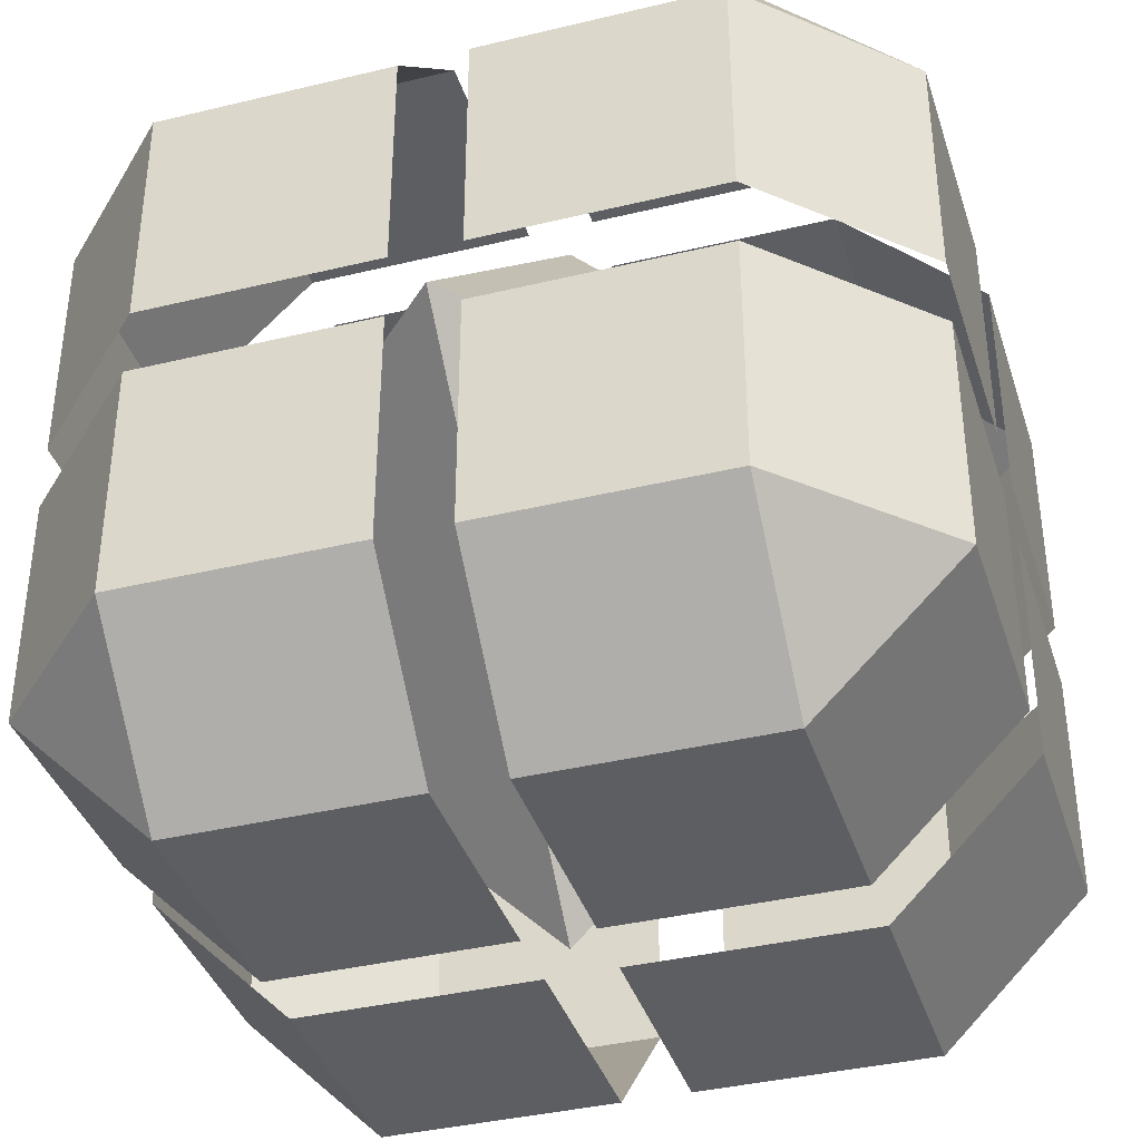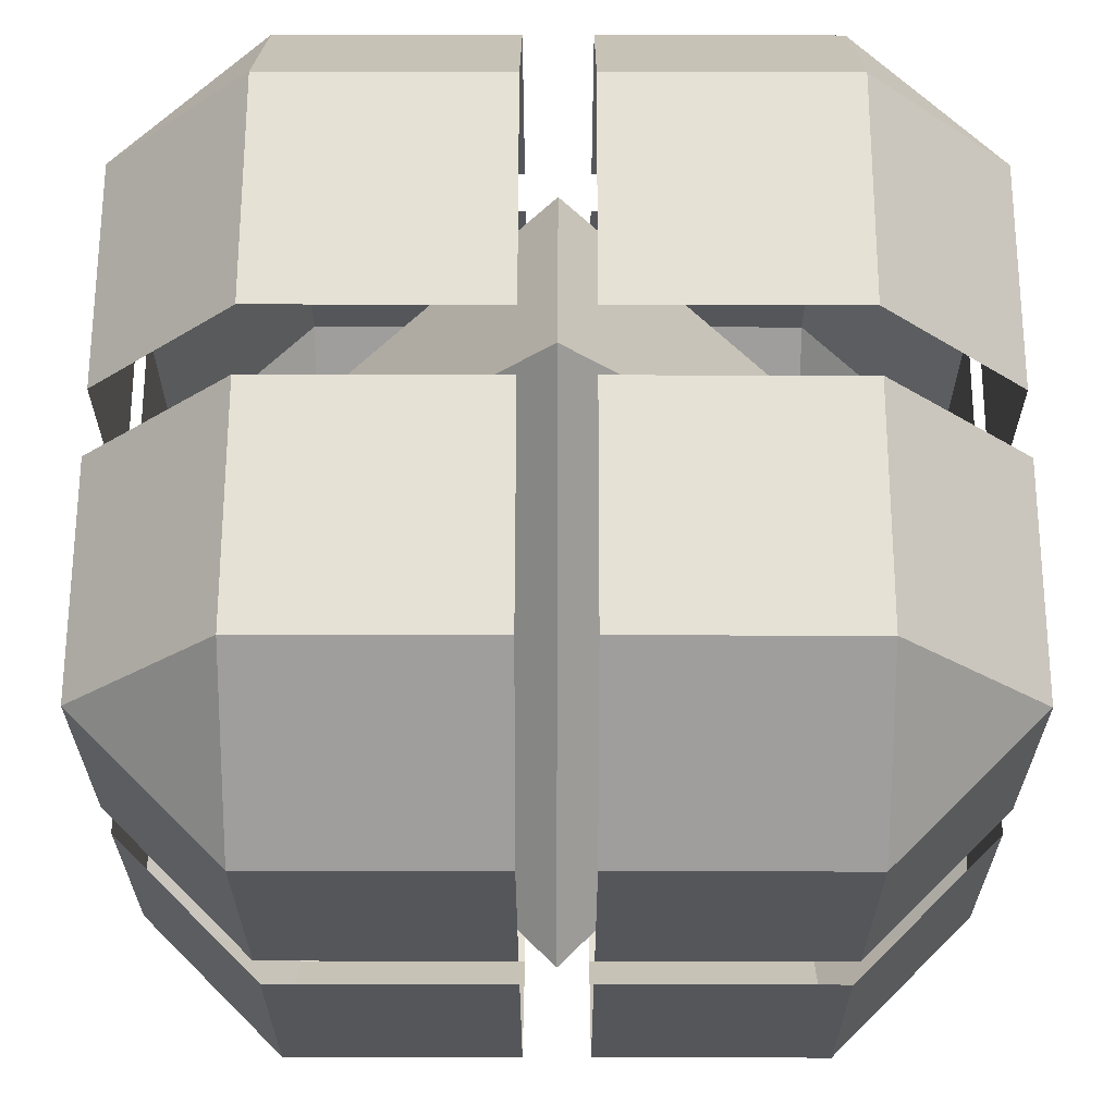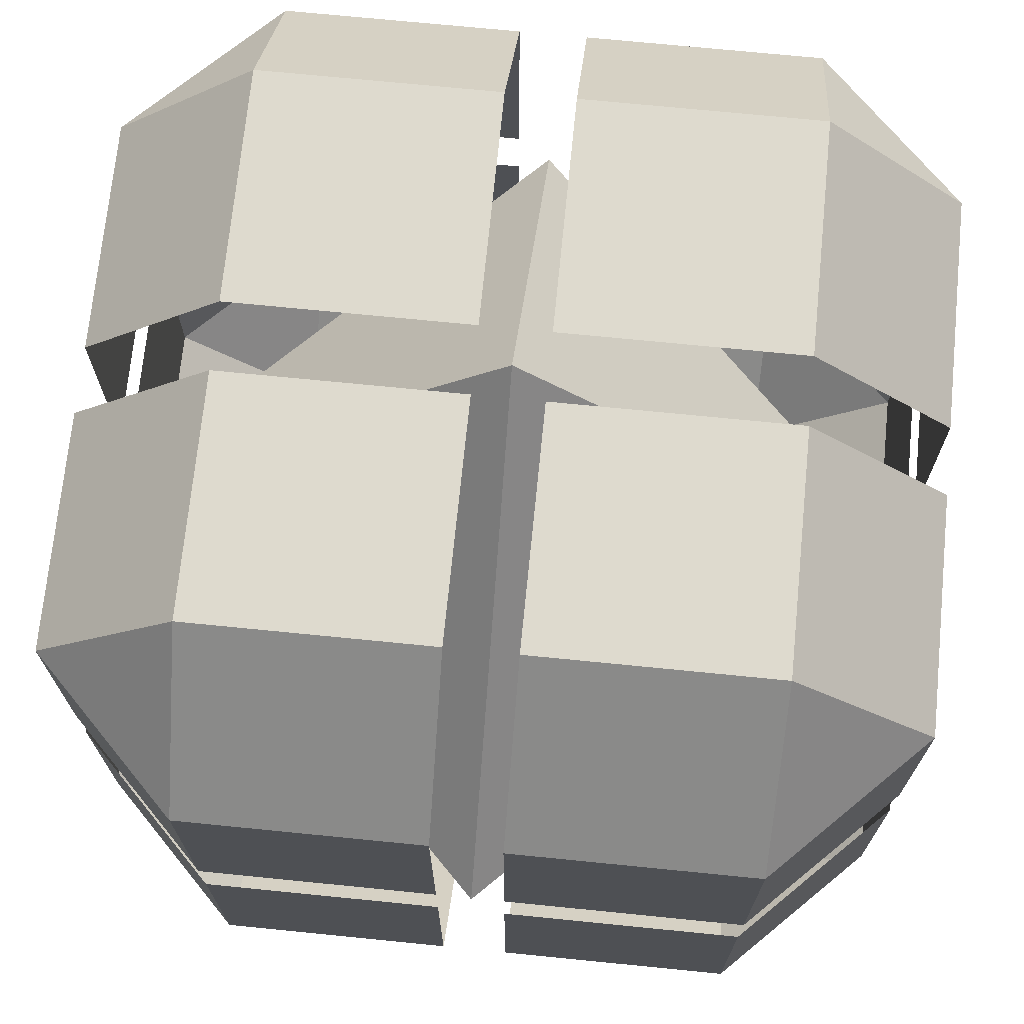
<metadata>
{"format":"obj","ext":"obj","renderer":"f3d","projection":"perspective","resolution":1024,"background":"white","views":[{"elev":-37.9,"azim":-162.9,"up":"+Z"},{"elev":64.1,"azim":90.1,"up":"+Z"},{"elev":71.2,"azim":-84.3,"up":"+Y"}]}
</metadata>
<code>
o 立方体.001
v 0 -0.988 0
v 0 -0 0.988
v -0.988 0 0
v 0 0.988 0
v 0 0 -0.988
v 0.988 0 0
v -0.65 -1 0.65
v -0.65 -0.65 1
v -1 -0.65 0.65
v -0.65 0.65 1
v -0.65 1 0.65
v -1 0.65 0.65
v -0.65 -1 -0.65
v -1 -0.65 -0.65
v -0.65 -0.65 -1
v -0.65 1 -0.65
v -0.65 0.65 -1
v -1 0.65 -0.65
v 0.65 -1 0.65
v 1 -0.65 0.65
v 0.65 -0.65 1
v 0.65 1 0.65
v 0.65 0.65 1
v 1 0.65 0.65
v 0.65 -1 -0.65
v 0.65 -0.65 -1
v 1 -0.65 -0.65
v 0.65 1 -0.65
v 1 0.65 -0.65
v 0.65 0.65 -1
v -0.325 -1 -0.65
v -0.325 0.65 -1
v -0.325 -0.65 1
v -0.325 1 0.65
v -0.325 -0.65 -1
v -0.325 1 -0.65
v -0.325 -1 0.65
v -0.325 0.65 1
v 0.325 -0.65 -1
v 0.325 1 -0.65
v 0.325 -1 0.65
v 0.325 0.65 1
v 0.325 -1 -0.65
v 0.325 0.65 -1
v 0.325 -0.65 1
v 0.325 1 0.65
v 0.1625 -1 -0.65
v 0.1625 0.65 -1
v 0.1625 -0.65 1
v 0.1625 1 0.65
v 0.1625 -0.65 -1
v 0.1625 1 -0.65
v 0.1625 -1 0.65
v 0.1625 0.65 1
v -0.1625 -0.65 -1
v -0.1625 1 -0.65
v -0.1625 -1 0.65
v -0.1625 0.65 1
v -0.1625 -1 -0.65
v -0.1625 0.65 -1
v -0.1625 -0.65 1
v -0.1625 1 0.65
v -1 -0.325 0.65
v -0.65 -0.325 -1
v 1 -0.325 -0.65
v 0.65 -0.325 1
v -0.325 -0.325 -1
v -0.325 -0.325 1
v 0.325 -0.325 1
v 0.325 -0.325 -1
v 0.1625 -0.325 -1
v 0.1625 -0.325 1
v -0.1625 -0.325 1
v -0.1625 -0.325 -1
v -0.65 -0.325 1
v -1 -0.325 -0.65
v 0.65 -0.325 -1
v 1 -0.325 0.65
v -0.65 0.325 1
v -1 0.325 -0.65
v 0.65 0.325 -1
v 1 0.325 0.65
v -1 0.325 0.65
v -0.65 0.325 -1
v 1 0.325 -0.65
v 0.65 0.325 1
v -0.325 0.325 -1
v -0.325 0.325 1
v 0.325 0.325 1
v 0.325 0.325 -1
v 0.1625 0.325 -1
v 0.1625 0.325 1
v -0.1625 0.325 1
v -0.1625 0.325 -1
v -1 0.1625 0.65
v -0.65 0.1625 -1
v 1 0.1625 -0.65
v 0.65 0.1625 1
v -0.325 0.1625 -1
v -0.325 0.1625 1
v 0.325 0.1625 1
v 0.325 0.1625 -1
v 0.1625 0.1625 -1
v 0.1625 0.1625 1
v -0.1625 0.1625 1
v -0.1625 0.1625 -1
v -0.65 0.1625 1
v -1 0.1625 -0.65
v 0.65 0.1625 -1
v 1 0.1625 0.65
v -0.65 -0.1625 1
v -1 -0.1625 -0.65
v 0.65 -0.1625 -1
v 1 -0.1625 0.65
v -1 -0.1625 0.65
v -0.65 -0.1625 -1
v 1 -0.1625 -0.65
v 0.65 -0.1625 1
v -0.325 -0.1625 -1
v -0.325 -0.1625 1
v 0.325 -0.1625 1
v 0.325 -0.1625 -1
v 0.1625 -0.1625 -1
v 0.1625 -0.1625 1
v -0.1625 -0.1625 1
v -0.1625 -0.1625 -1
v -1 -0.65 -0.325
v -0.65 1 -0.325
v 0.65 -1 -0.325
v 1 0.65 -0.325
v -1 -0.325 -0.325
v -1 0.325 -0.325
v -1 0.1625 -0.325
v -1 -0.1625 -0.325
v -0.65 -1 -0.325
v -1 0.65 -0.325
v 1 -0.65 -0.325
v 0.65 1 -0.325
v -0.325 -1 -0.325
v -0.325 1 -0.325
v 0.325 1 -0.325
v 0.325 -1 -0.325
v 0.1625 -1 -0.325
v 0.1625 1 -0.325
v -0.1625 1 -0.325
v -0.1625 -1 -0.325
v 1 -0.325 -0.325
v 1 0.325 -0.325
v 1 0.1625 -0.325
v 1 -0.1625 -0.325
v -0.65 -1 0.325
v -1 0.65 0.325
v 1 -0.65 0.325
v 0.65 1 0.325
v -0.325 -1 0.325
v -0.325 1 0.325
v 0.325 1 0.325
v 0.325 -1 0.325
v 0.1625 -1 0.325
v 0.1625 1 0.325
v -0.1625 1 0.325
v -0.1625 -1 0.325
v 1 -0.325 0.325
v 1 0.325 0.325
v 1 0.1625 0.325
v 1 -0.1625 0.325
v -1 -0.65 0.325
v -0.65 1 0.325
v 0.65 -1 0.325
v 1 0.65 0.325
v -1 -0.325 0.325
v -1 0.325 0.325
v -1 0.1625 0.325
v -1 -0.1625 0.325
v -1 -0.65 0.1625
v -0.65 1 0.1625
v 0.65 -1 0.1625
v 1 0.65 0.1625
v -1 -0.325 0.1625
v -1 0.325 0.1625
v -1 0.1625 0.1625
v -1 -0.1625 0.1625
v -0.65 -1 0.1625
v -1 0.65 0.1625
v 1 -0.65 0.1625
v 0.65 1 0.1625
v -0.325 -1 0.1625
v -0.325 1 0.1625
v 0.325 1 0.1625
v 0.325 -1 0.1625
v 0.1625 -1 0.1625
v 0.1625 1 0.1625
v -0.1625 1 0.1625
v -0.1625 -1 0.1625
v 1 -0.325 0.1625
v 1 0.325 0.1625
v 1 0.1625 0.1625
v 1 -0.1625 0.1625
v -0.65 -1 -0.1625
v -1 0.65 -0.1625
v 1 -0.65 -0.1625
v 0.65 1 -0.1625
v -0.325 -1 -0.1625
v -0.325 1 -0.1625
v 0.325 1 -0.1625
v 0.325 -1 -0.1625
v 0.1625 -1 -0.1625
v 0.1625 1 -0.1625
v -0.1625 1 -0.1625
v -0.1625 -1 -0.1625
v 1 -0.325 -0.1625
v 1 0.325 -0.1625
v 1 0.1625 -0.1625
v 1 -0.1625 -0.1625
v -1 -0.65 -0.1625
v -0.65 1 -0.1625
v 0.65 -1 -0.1625
v 1 0.65 -0.1625
v -1 -0.325 -0.1625
v -1 0.325 -0.1625
v -1 0.1625 -0.1625
v -1 -0.1625 -0.1625
v 0.08125 -1 -0.65
v 0.08125 0.65 -1
v 0.08125 -0.65 1
v 0.08125 1 0.65
v 0.08125 -0.65 -1
v 0.08125 1 -0.65
v 0.08125 -1 0.65
v 0.08125 0.65 1
v 0.08125 -0.325 1
v 0.08125 -0.325 -1
v 0.08125 0.325 -1
v 0.08125 0.325 1
v 0.08125 0.1625 1
v 0.08125 0.1625 -1
v 0.08125 -0.1625 1
v 0.08125 -0.1625 -1
v 0.08125 1 -0.325
v 0.08125 -1 -0.325
v 0.08125 -1 0.325
v 0.08125 1 0.325
v 0.08125 1 0.1625
v 0.08125 -1 0.1625
v 0.08125 1 -0.1625
v 0.08125 -1 -0.1625
v -0.08125 -0.65 -1
v -0.08125 1 -0.65
v -0.08125 -1 0.65
v -0.08125 0.65 1
v -0.08125 -1 -0.65
v -0.08125 0.65 -1
v -0.08125 -0.65 1
v -0.08125 1 0.65
v -0.08125 -0.325 -1
v -0.08125 -0.325 1
v -0.08125 0.325 1
v -0.08125 0.325 -1
v -0.08125 0.1625 -1
v -0.08125 0.1625 1
v -0.08125 -0.1625 -1
v -0.08125 -0.1625 1
v -0.08125 -1 -0.325
v -0.08125 1 -0.325
v -0.08125 1 0.325
v -0.08125 -1 0.325
v -0.08125 -1 0.1625
v -0.08125 1 0.1625
v -0.08125 -1 -0.1625
v -0.08125 1 -0.1625
v -0.65 -0.08125 1
v -1 -0.08125 -0.65
v 0.65 -0.08125 -1
v 1 -0.08125 0.65
v -1 -0.08125 0.65
v -0.65 -0.08125 -1
v 1 -0.08125 -0.65
v 0.65 -0.08125 1
v -0.325 -0.08125 -1
v -0.325 -0.08125 1
v 0.325 -0.08125 1
v 0.325 -0.08125 -1
v 0.1625 -0.08125 -1
v 0.1625 -0.08125 1
v -0.1625 -0.08125 1
v -0.1625 -0.08125 -1
v 1 -0.08125 -0.325
v -1 -0.08125 -0.325
v -1 -0.08125 0.325
v 1 -0.08125 0.325
v 1 -0.08125 0.1625
v -1 -0.08125 0.1625
v -1 -0.08125 -0.1625
v 1 -0.08125 -0.1625
v 0.08125 -0.08125 1
v 0.08125 -0.08125 -1
v -0.08125 -0.08125 -1
v -0.08125 -0.08125 1
v -1 0.08125 0.65
v -0.65 0.08125 -1
v 1 0.08125 -0.65
v 0.65 0.08125 1
v -0.325 0.08125 -1
v -0.325 0.08125 1
v 0.325 0.08125 1
v 0.325 0.08125 -1
v 0.1625 0.08125 -1
v 0.1625 0.08125 1
v -0.1625 0.08125 1
v -0.1625 0.08125 -1
v -0.65 0.08125 1
v -1 0.08125 -0.65
v 0.65 0.08125 -1
v 1 0.08125 0.65
v 1 0.08125 -0.325
v -1 0.08125 -0.325
v -1 0.08125 0.325
v 1 0.08125 0.325
v 1 0.08125 0.1625
v -1 0.08125 0.1625
v -1 0.08125 -0.1625
v 1 0.08125 -0.1625
v 0.08125 0.08125 -1
v 0.08125 0.08125 1
v -0.08125 0.08125 1
v -0.08125 0.08125 -1
v -1 -0.65 0.08125
v -0.65 1 0.08125
v 0.65 -1 0.08125
v 1 0.65 0.08125
v -1 -0.325 0.08125
v -1 0.325 0.08125
v -1 0.1625 0.08125
v -1 -0.1625 0.08125
v -0.65 -1 0.08125
v -1 0.65 0.08125
v 1 -0.65 0.08125
v 0.65 1 0.08125
v -0.325 -1 0.08125
v -0.325 1 0.08125
v 0.325 1 0.08125
v 0.325 -1 0.08125
v 0.1625 -1 0.08125
v 0.1625 1 0.08125
v -0.1625 1 0.08125
v -0.1625 -1 0.08125
v 1 -0.325 0.08125
v 1 0.325 0.08125
v 1 0.1625 0.08125
v 1 -0.1625 0.08125
v 0.08125 -1 0.08125
v 0.08125 1 0.08125
v -0.08125 1 0.08125
v -0.08125 -1 0.08125
v 1 -0.08125 0.08125
v -1 -0.08125 0.08125
v 1 0.08125 0.08125
v -1 0.08125 0.08125
v -0.65 -1 -0.08125
v -1 0.65 -0.08125
v 1 -0.65 -0.08125
v 0.65 1 -0.08125
v -0.325 -1 -0.08125
v -0.325 1 -0.08125
v 0.325 1 -0.08125
v 0.325 -1 -0.08125
v 0.1625 -1 -0.08125
v 0.1625 1 -0.08125
v -0.1625 1 -0.08125
v -0.1625 -1 -0.08125
v 1 -0.325 -0.08125
v 1 0.325 -0.08125
v 1 0.1625 -0.08125
v 1 -0.1625 -0.08125
v -1 -0.65 -0.08125
v -0.65 1 -0.08125
v 0.65 -1 -0.08125
v 1 0.65 -0.08125
v -1 -0.325 -0.08125
v -1 0.325 -0.08125
v -1 0.1625 -0.08125
v -1 -0.1625 -0.08125
v 0.08125 1 -0.08125
v 0.08125 -1 -0.08125
v -0.08125 -1 -0.08125
v -0.08125 1 -0.08125
v -1 -0.08125 -0.08125
v 1 -0.08125 -0.08125
v -1 0.08125 -0.08125
v 1 0.08125 -0.08125
f 1 2 3
f 2 4 3
f 1 3 5
f 4 5 3
f 1 6 2
f 4 2 6
f 1 5 6
f 4 6 5
f 38 79 88
f 170 82 164
f 168 34 156
f 136 80 132
f 44 81 90
f 7 8 9
f 10 11 12
f 13 14 15
f 16 17 18
f 19 20 21
f 22 23 24
f 25 26 27
f 28 29 30
f 7 167 151
f 10 83 79
f 16 136 128
f 15 76 64
f 13 35 31
f 28 44 40
f 27 77 65
f 25 137 129
f 22 170 154
f 21 78 66
f 19 45 41
f 11 38 34
f 169 41 158
f 17 87 84
f 36 17 16
f 37 8 7
f 155 7 151
f 34 58 62
f 31 55 59
f 156 62 161
f 58 88 93
f 23 89 86
f 157 22 154
f 43 26 25
f 46 23 22
f 158 53 159
f 41 49 53
f 40 48 52
f 48 90 91
f 224 91 233
f 52 224 228
f 53 225 229
f 159 229 241
f 42 92 89
f 160 46 157
f 47 39 43
f 50 42 46
f 250 93 257
f 161 254 265
f 59 247 251
f 62 250 254
f 32 94 87
f 56 32 36
f 57 33 37
f 162 37 155
f 68 8 33
f 163 20 153
f 131 14 127
f 70 26 39
f 75 9 8
f 64 35 15
f 73 33 61
f 66 45 21
f 71 39 51
f 232 51 227
f 69 49 45
f 256 61 253
f 67 55 35
f 66 114 118
f 65 113 117
f 64 112 116
f 84 18 17
f 85 30 29
f 86 24 23
f 87 106 99
f 257 105 260
f 89 104 101
f 233 103 236
f 91 102 103
f 86 101 98
f 93 100 105
f 84 99 96
f 79 95 107
f 90 109 102
f 132 108 133
f 164 110 165
f 88 107 100
f 100 311 304
f 165 314 318
f 133 312 316
f 102 313 306
f 107 299 311
f 96 303 300
f 105 304 309
f 98 305 302
f 103 306 307
f 236 307 323
f 101 308 305
f 260 309 325
f 99 310 303
f 96 80 84
f 97 81 85
f 98 82 86
f 116 272 276
f 117 273 277
f 118 274 278
f 120 75 68
f 166 78 163
f 134 76 131
f 122 77 70
f 111 63 75
f 116 67 64
f 125 68 73
f 118 69 66
f 123 70 71
f 238 71 232
f 121 72 69
f 262 73 256
f 119 74 67
f 29 148 85
f 16 140 36
f 135 14 13
f 138 29 28
f 25 142 43
f 31 135 13
f 36 145 56
f 40 138 28
f 43 143 47
f 47 240 223
f 52 141 40
f 56 264 248
f 59 139 31
f 65 137 27
f 85 149 97
f 97 315 301
f 117 147 65
f 222 131 219
f 221 316 321
f 220 133 221
f 219 127 215
f 129 201 217
f 128 200 216
f 200 132 220
f 12 172 83
f 168 12 11
f 169 20 19
f 63 167 9
f 83 173 95
f 95 317 299
f 115 171 63
f 198 163 195
f 197 318 319
f 196 165 197
f 195 153 185
f 194 155 187
f 193 265 268
f 192 157 189
f 191 241 244
f 190 159 191
f 189 154 186
f 188 161 193
f 187 151 183
f 177 158 190
f 154 178 186
f 151 175 183
f 176 156 188
f 178 164 196
f 330 196 348
f 328 188 340
f 183 327 335
f 186 330 338
f 329 190 342
f 339 183 335
f 340 193 345
f 341 186 338
f 342 191 343
f 343 244 351
f 344 189 341
f 345 268 353
f 346 187 339
f 347 185 337
f 348 197 349
f 349 319 357
f 350 195 347
f 152 180 172
f 176 152 168
f 177 153 169
f 171 175 167
f 172 181 173
f 173 320 317
f 174 179 171
f 360 220 380
f 216 360 376
f 217 361 377
f 379 215 375
f 380 221 381
f 381 321 389
f 382 219 379
f 130 212 148
f 128 204 140
f 199 127 135
f 202 130 138
f 129 206 142
f 139 199 135
f 140 209 145
f 141 202 138
f 142 207 143
f 143 246 240
f 144 205 141
f 145 270 264
f 146 203 139
f 147 201 137
f 148 213 149
f 149 322 315
f 150 211 147
f 239 208 144
f 352 192 344
f 243 160 192
f 228 144 52
f 124 231 72
f 104 324 308
f 92 235 104
f 72 225 49
f 54 234 92
f 242 50 160
f 223 51 47
f 226 54 50
f 263 210 146
f 354 194 346
f 267 162 194
f 251 146 59
f 126 255 74
f 106 326 310
f 94 259 106
f 74 247 55
f 60 258 94
f 248 60 56
f 249 61 57
f 266 57 162
f 286 261 126
f 284 237 124
f 287 214 150
f 387 222 382
f 289 182 174
f 355 198 350
f 291 166 198
f 275 174 115
f 293 134 222
f 277 150 117
f 280 111 120
f 290 114 166
f 288 112 134
f 282 113 122
f 271 115 111
f 276 119 116
f 285 120 125
f 278 121 118
f 283 122 123
f 296 123 238
f 281 124 121
f 298 125 262
f 279 126 119
f 300 108 96
f 301 109 97
f 302 110 98
f 292 334 182
f 184 332 180
f 328 184 176
f 329 185 177
f 179 327 175
f 180 333 181
f 181 358 320
f 182 331 179
f 294 374 214
f 269 370 210
f 245 368 208
f 218 372 212
f 216 364 204
f 359 215 199
f 362 218 202
f 217 366 206
f 203 359 199
f 204 369 209
f 205 362 202
f 206 367 207
f 207 384 246
f 208 365 205
f 209 386 270
f 210 363 203
f 211 361 201
f 212 373 213
f 213 390 322
f 214 371 211
f 38 10 79
f 170 24 82
f 168 11 34
f 136 18 80
f 44 30 81
f 7 9 167
f 10 12 83
f 16 18 136
f 15 14 76
f 13 15 35
f 28 30 44
f 27 26 77
f 25 27 137
f 22 24 170
f 21 20 78
f 19 21 45
f 11 10 38
f 169 19 41
f 17 32 87
f 36 32 17
f 37 33 8
f 155 37 7
f 34 38 58
f 31 35 55
f 156 34 62
f 58 38 88
f 23 42 89
f 157 46 22
f 43 39 26
f 46 42 23
f 158 41 53
f 41 45 49
f 40 44 48
f 48 44 90
f 224 48 91
f 52 48 224
f 53 49 225
f 159 53 229
f 42 54 92
f 160 50 46
f 47 51 39
f 50 54 42
f 250 58 93
f 161 62 254
f 59 55 247
f 62 58 250
f 32 60 94
f 56 60 32
f 57 61 33
f 162 57 37
f 68 75 8
f 163 78 20
f 131 76 14
f 70 77 26
f 75 63 9
f 64 67 35
f 73 68 33
f 66 69 45
f 71 70 39
f 232 71 51
f 69 72 49
f 256 73 61
f 67 74 55
f 66 78 114
f 65 77 113
f 64 76 112
f 84 80 18
f 85 81 30
f 86 82 24
f 87 94 106
f 257 93 105
f 89 92 104
f 233 91 103
f 91 90 102
f 86 89 101
f 93 88 100
f 84 87 99
f 79 83 95
f 90 81 109
f 132 80 108
f 164 82 110
f 88 79 107
f 100 107 311
f 165 110 314
f 133 108 312
f 102 109 313
f 107 95 299
f 96 99 303
f 105 100 304
f 98 101 305
f 103 102 306
f 236 103 307
f 101 104 308
f 260 105 309
f 99 106 310
f 96 108 80
f 97 109 81
f 98 110 82
f 116 112 272
f 117 113 273
f 118 114 274
f 120 111 75
f 166 114 78
f 134 112 76
f 122 113 77
f 111 115 63
f 116 119 67
f 125 120 68
f 118 121 69
f 123 122 70
f 238 123 71
f 121 124 72
f 262 125 73
f 119 126 74
f 29 130 148
f 16 128 140
f 135 127 14
f 138 130 29
f 25 129 142
f 31 139 135
f 36 140 145
f 40 141 138
f 43 142 143
f 47 143 240
f 52 144 141
f 56 145 264
f 59 146 139
f 65 147 137
f 85 148 149
f 97 149 315
f 117 150 147
f 222 134 131
f 221 133 316
f 220 132 133
f 219 131 127
f 129 137 201
f 128 136 200
f 200 136 132
f 12 152 172
f 168 152 12
f 169 153 20
f 63 171 167
f 83 172 173
f 95 173 317
f 115 174 171
f 198 166 163
f 197 165 318
f 196 164 165
f 195 163 153
f 194 162 155
f 193 161 265
f 192 160 157
f 191 159 241
f 190 158 159
f 189 157 154
f 188 156 161
f 187 155 151
f 177 169 158
f 154 170 178
f 151 167 175
f 176 168 156
f 178 170 164
f 330 178 196
f 328 176 188
f 183 175 327
f 186 178 330
f 329 177 190
f 339 187 183
f 340 188 193
f 341 189 186
f 342 190 191
f 343 191 244
f 344 192 189
f 345 193 268
f 346 194 187
f 347 195 185
f 348 196 197
f 349 197 319
f 350 198 195
f 152 184 180
f 176 184 152
f 177 185 153
f 171 179 175
f 172 180 181
f 173 181 320
f 174 182 179
f 360 200 220
f 216 200 360
f 217 201 361
f 379 219 215
f 380 220 221
f 381 221 321
f 382 222 219
f 130 218 212
f 128 216 204
f 199 215 127
f 202 218 130
f 129 217 206
f 139 203 199
f 140 204 209
f 141 205 202
f 142 206 207
f 143 207 246
f 144 208 205
f 145 209 270
f 146 210 203
f 147 211 201
f 148 212 213
f 149 213 322
f 150 214 211
f 239 245 208
f 352 243 192
f 243 242 160
f 228 239 144
f 124 237 231
f 104 235 324
f 92 234 235
f 72 231 225
f 54 230 234
f 242 226 50
f 223 227 51
f 226 230 54
f 263 269 210
f 354 267 194
f 267 266 162
f 251 263 146
f 126 261 255
f 106 259 326
f 94 258 259
f 74 255 247
f 60 252 258
f 248 252 60
f 249 253 61
f 266 249 57
f 286 297 261
f 284 295 237
f 287 294 214
f 387 293 222
f 289 292 182
f 355 291 198
f 291 290 166
f 275 289 174
f 293 288 134
f 277 287 150
f 280 271 111
f 290 274 114
f 288 272 112
f 282 273 113
f 271 275 115
f 276 279 119
f 285 280 120
f 278 281 121
f 283 282 122
f 296 283 123
f 281 284 124
f 298 285 125
f 279 286 126
f 300 312 108
f 301 313 109
f 302 314 110
f 292 356 334
f 184 336 332
f 328 336 184
f 329 337 185
f 179 331 327
f 180 332 333
f 181 333 358
f 182 334 331
f 294 388 374
f 269 385 370
f 245 383 368
f 218 378 372
f 216 376 364
f 359 375 215
f 362 378 218
f 217 377 366
f 203 363 359
f 204 364 369
f 205 365 362
f 206 366 367
f 207 367 384
f 208 368 365
f 209 369 386
f 210 370 363
f 211 371 361
f 212 372 373
f 213 373 390
f 214 374 371

</code>
